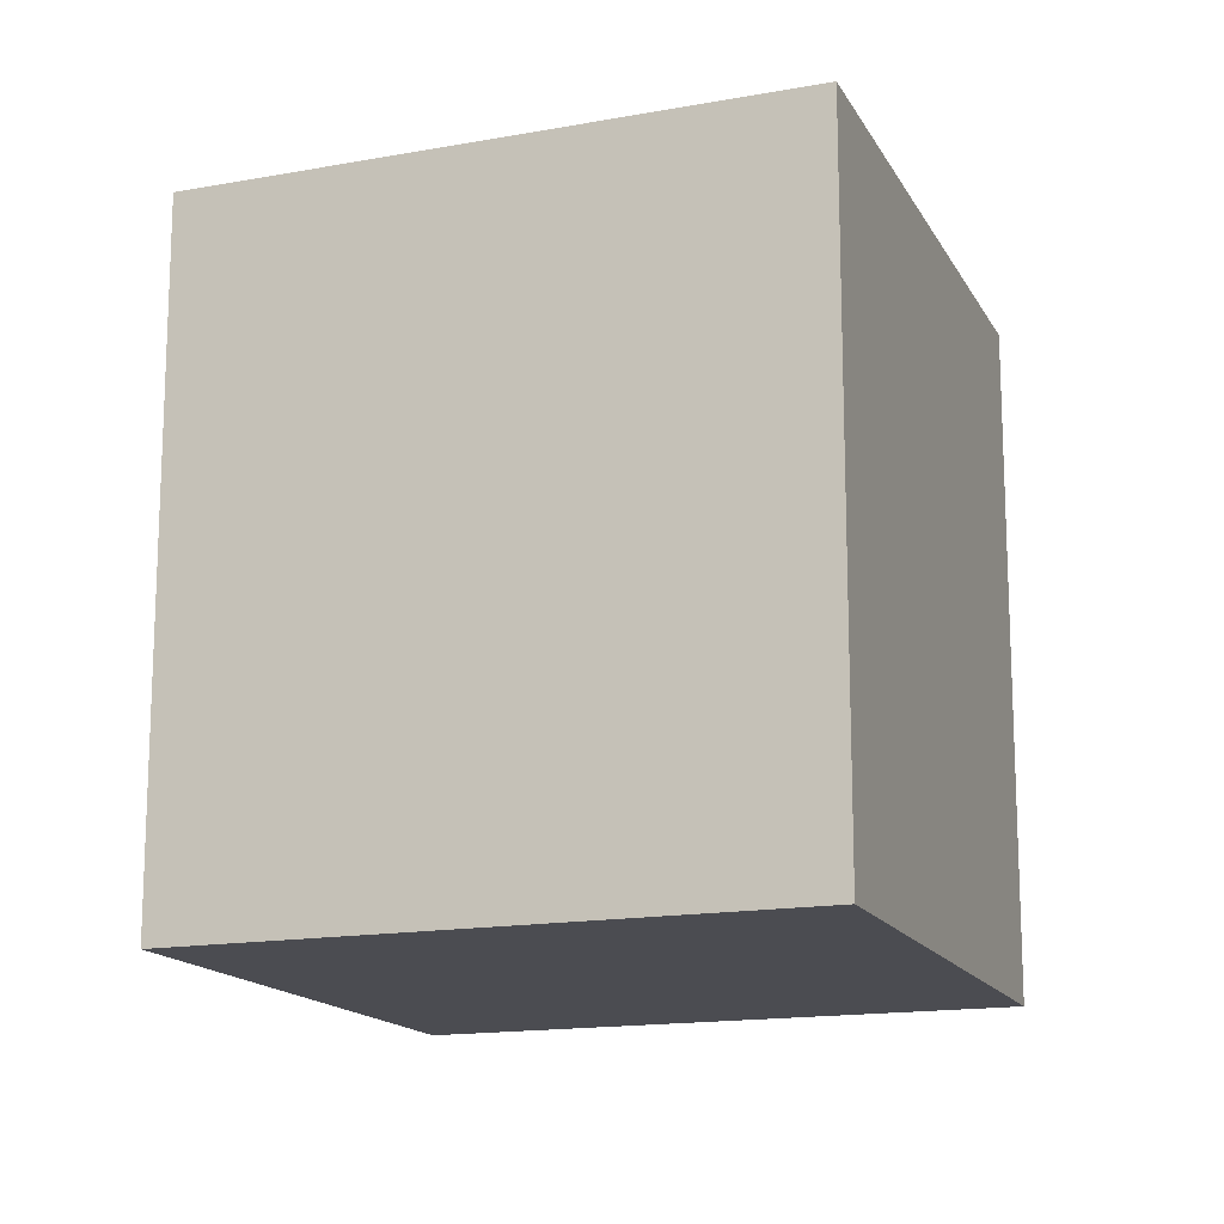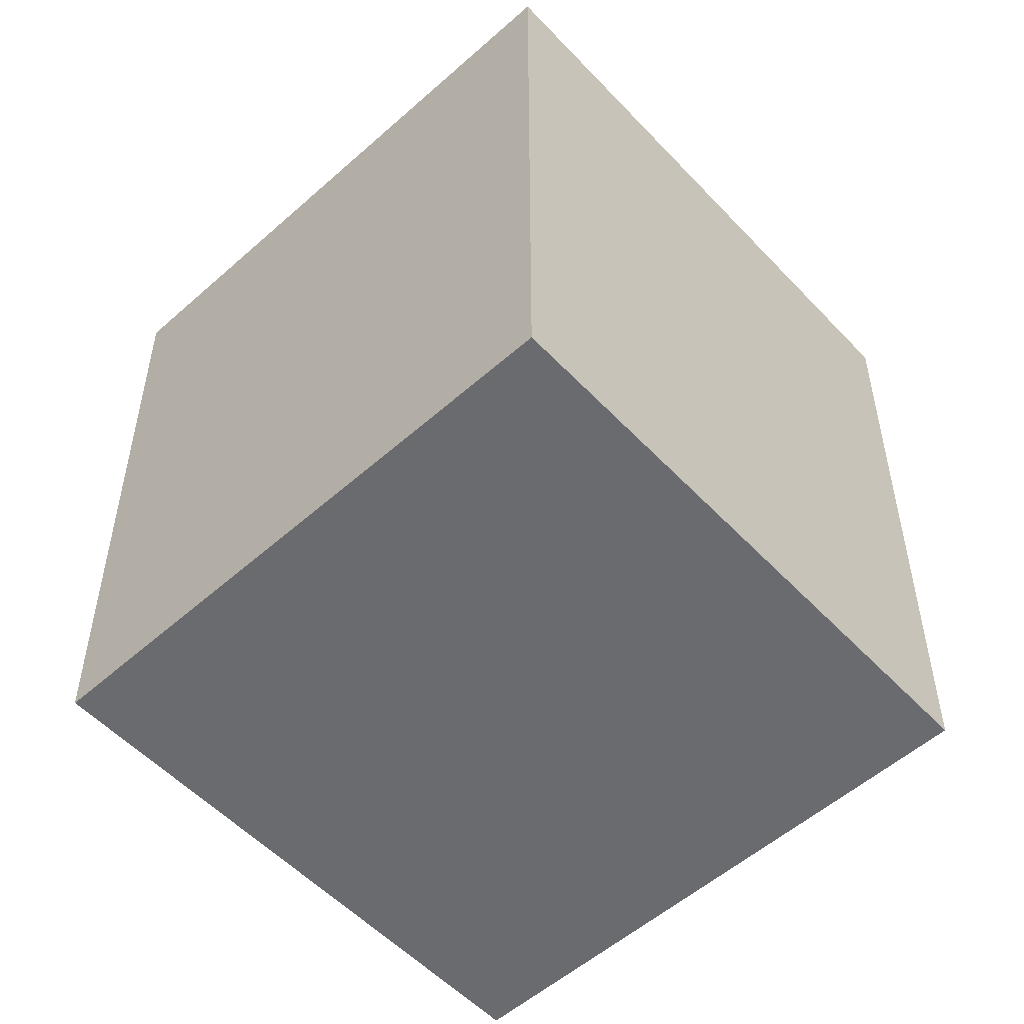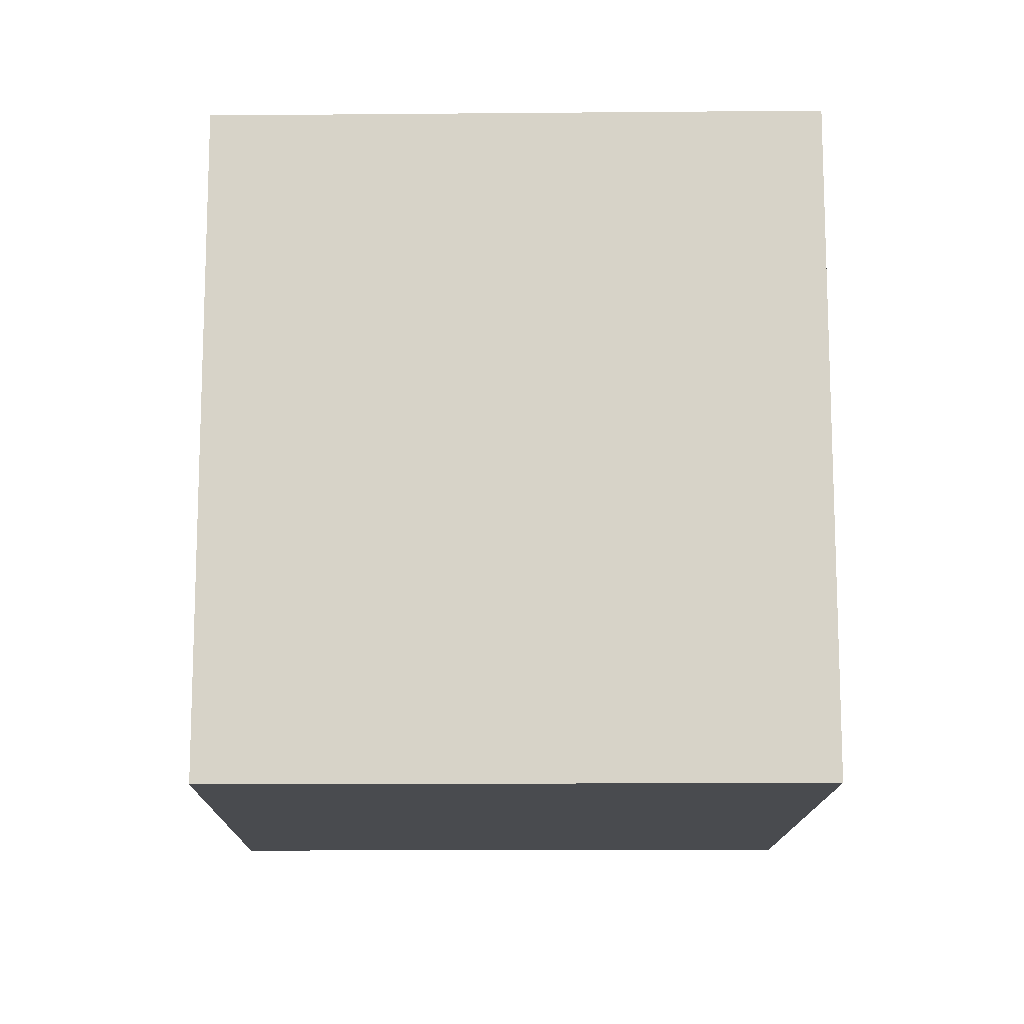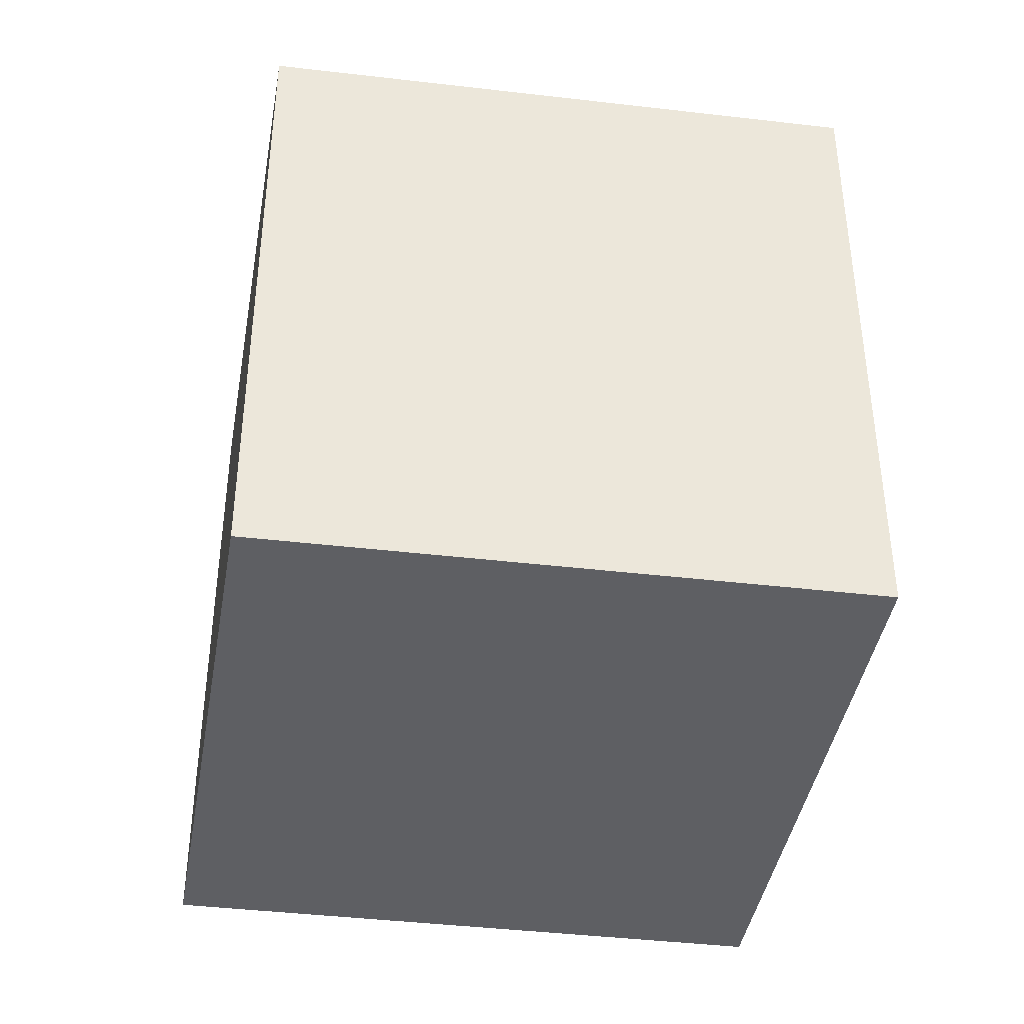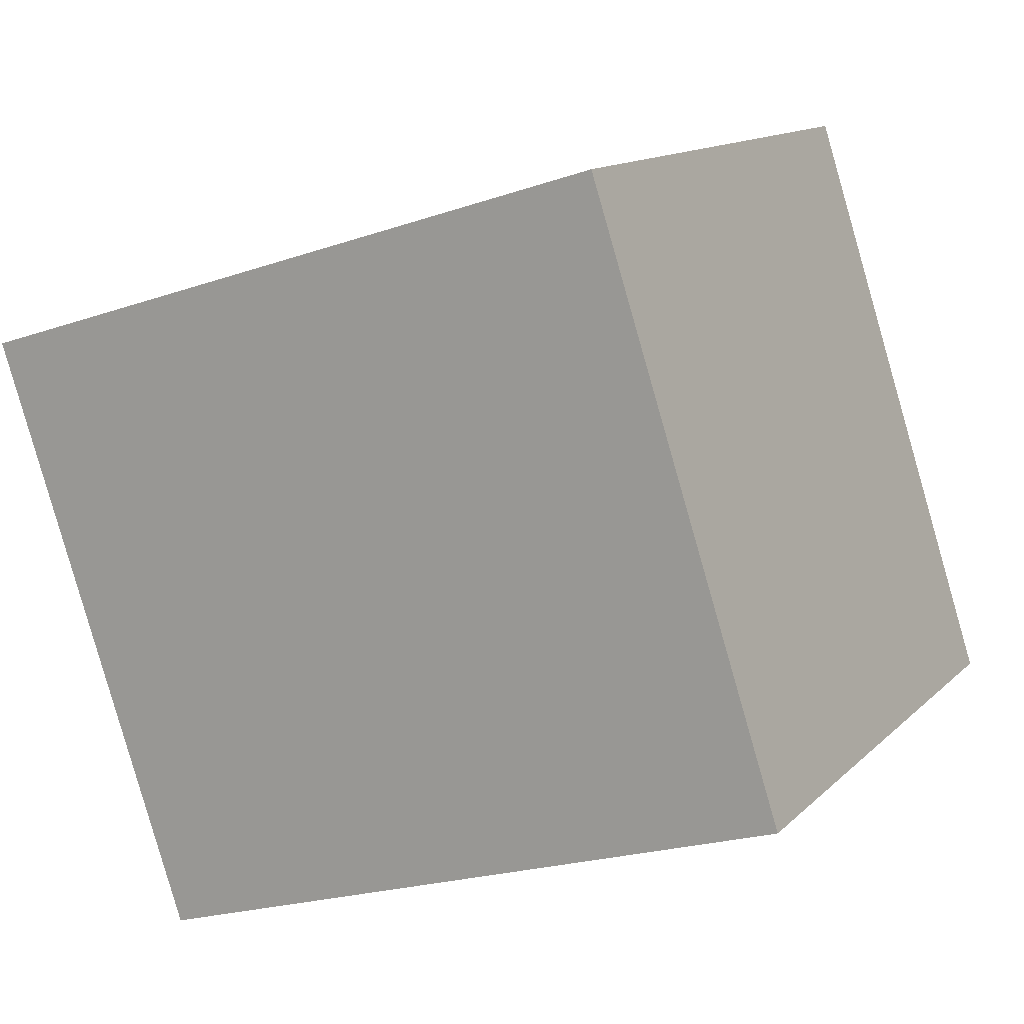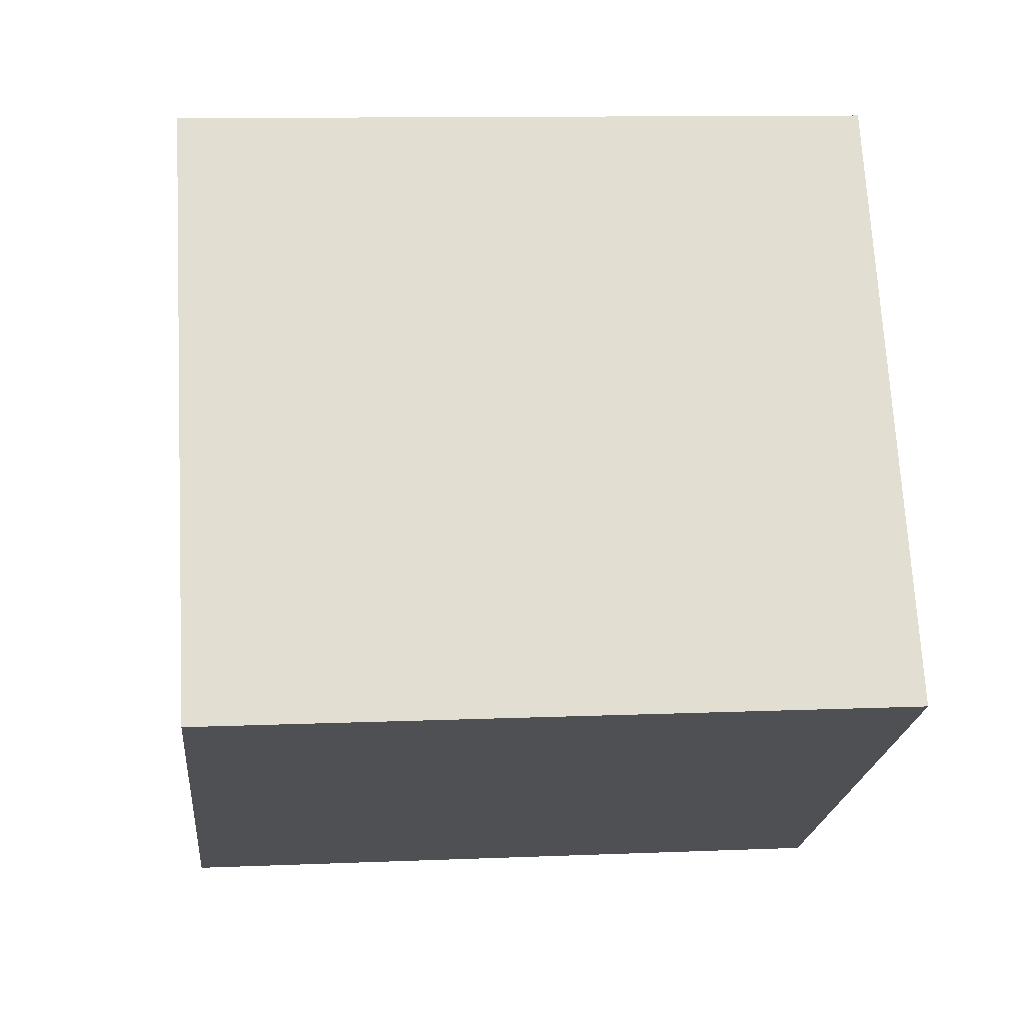
<metadata>
{"format":"obj","ext":"obj","renderer":"f3d","projection":"perspective","resolution":1024,"background":"white","views":[{"elev":-15.3,"azim":52.1,"up":"+Y"},{"elev":-53.4,"azim":74.3,"up":"+Y"},{"elev":-13.7,"azim":31.9,"up":"+Y"},{"elev":-41.7,"azim":-157.3,"up":"+Y"},{"elev":-22.1,"azim":120.9,"up":"+Z"},{"elev":11.2,"azim":-95.8,"up":"+Z"}]}
</metadata>
<code>
v  1.9 2.43 -1.13
v  1.19 2.43 1.87
v  3.09 2.43 0.74
v  0 2.43 1.488e-16
v  3.09 -4.531e-17 0.74
v  1.9 6.919e-17 -1.13
v  0 0 0
v  1.19 -1.145e-16 1.87
g defaultobject
f 1 2 3
f 2 1 4
f 5 1 3
f 1 5 6
f 6 4 1
f 4 6 7
f 7 2 4
f 2 7 8
f 8 3 2
f 3 8 5
f 8 6 5
f 6 8 7

</code>
